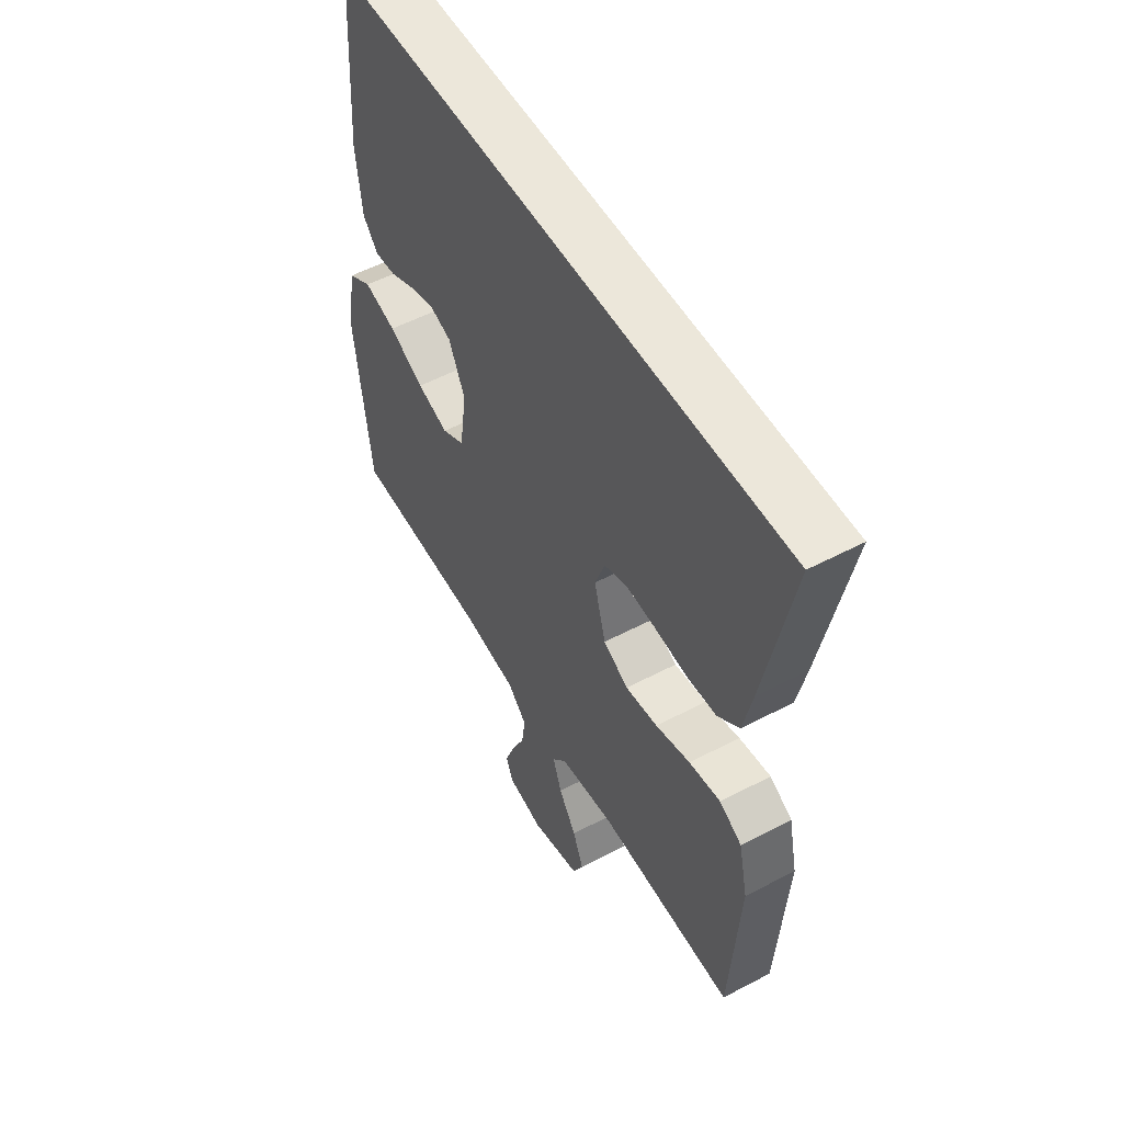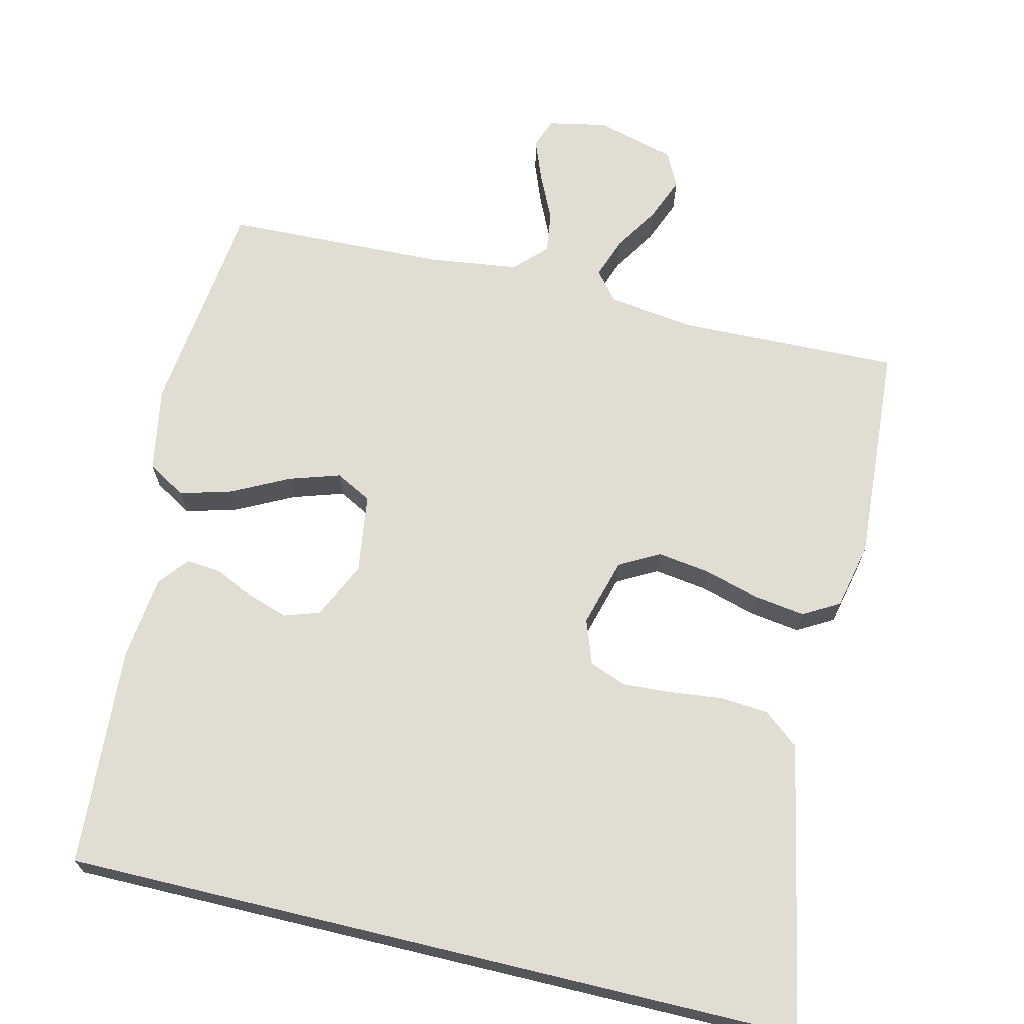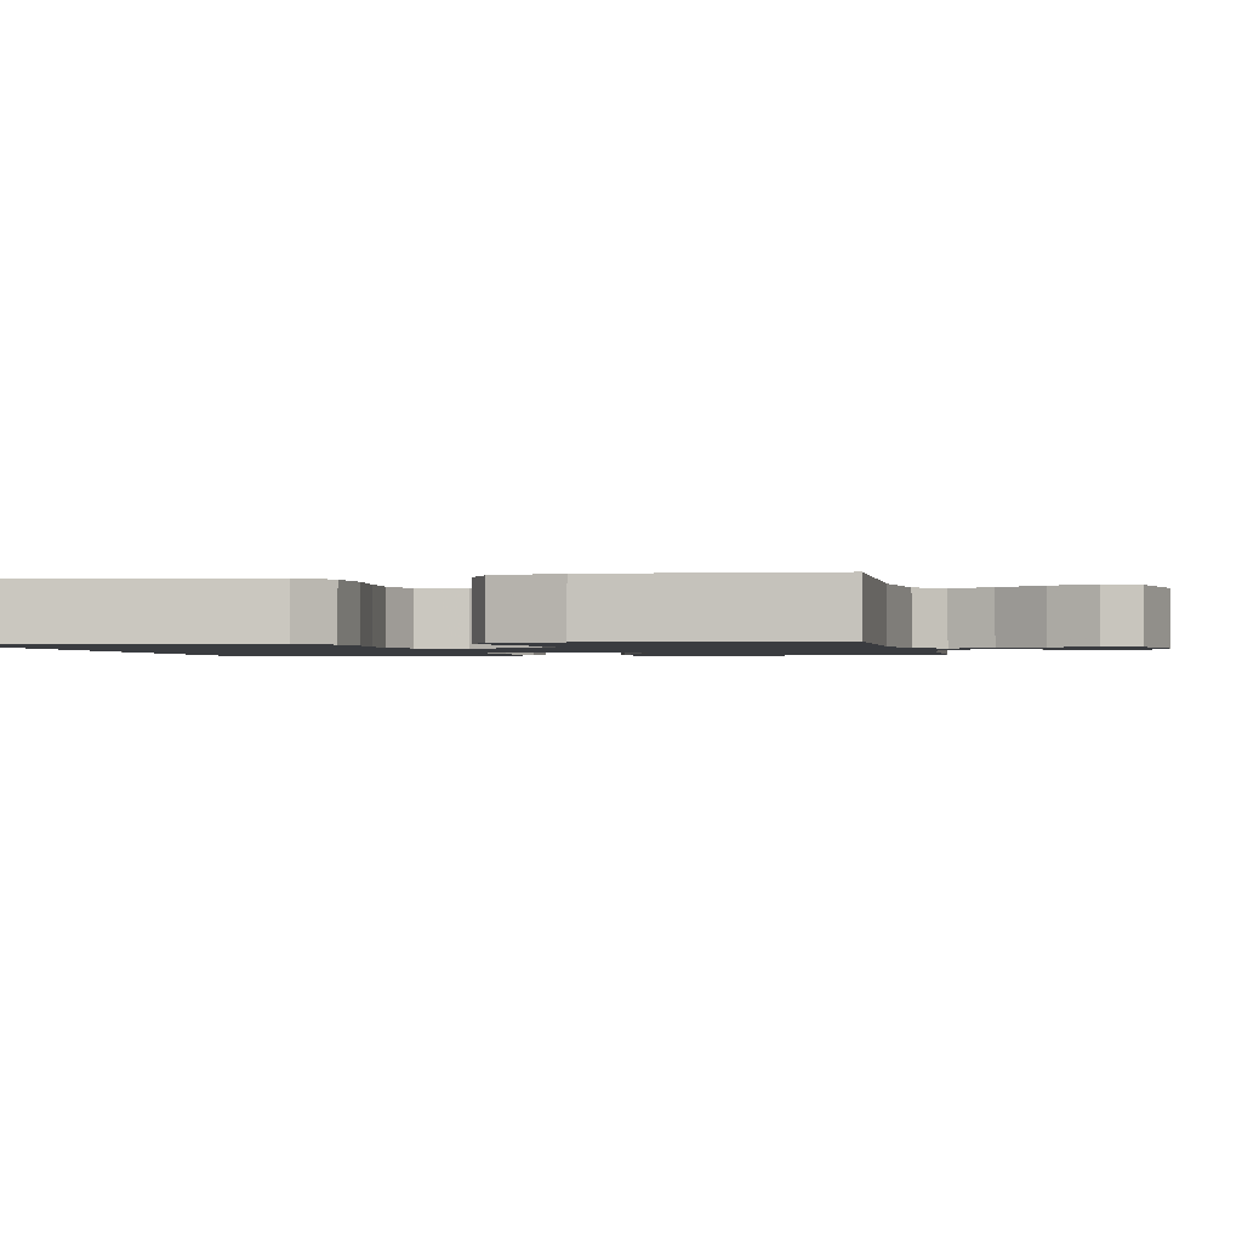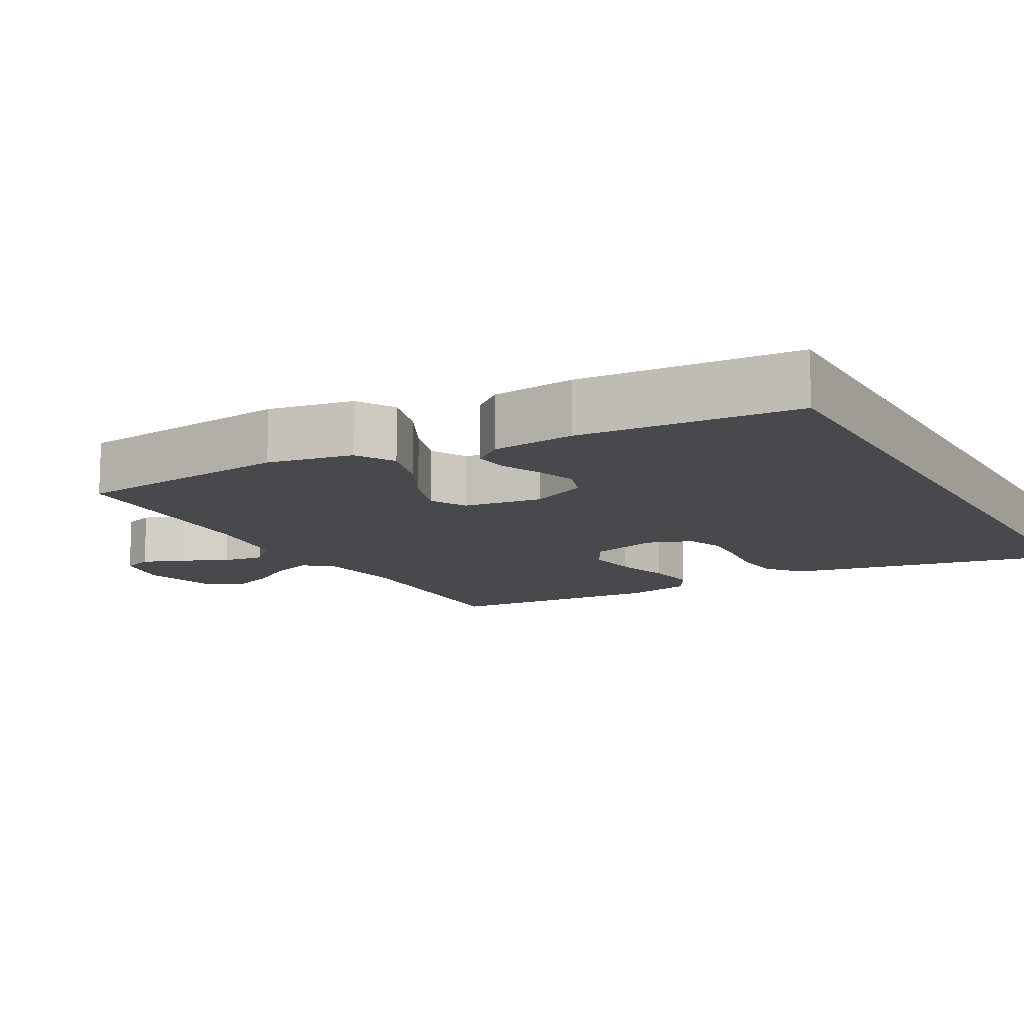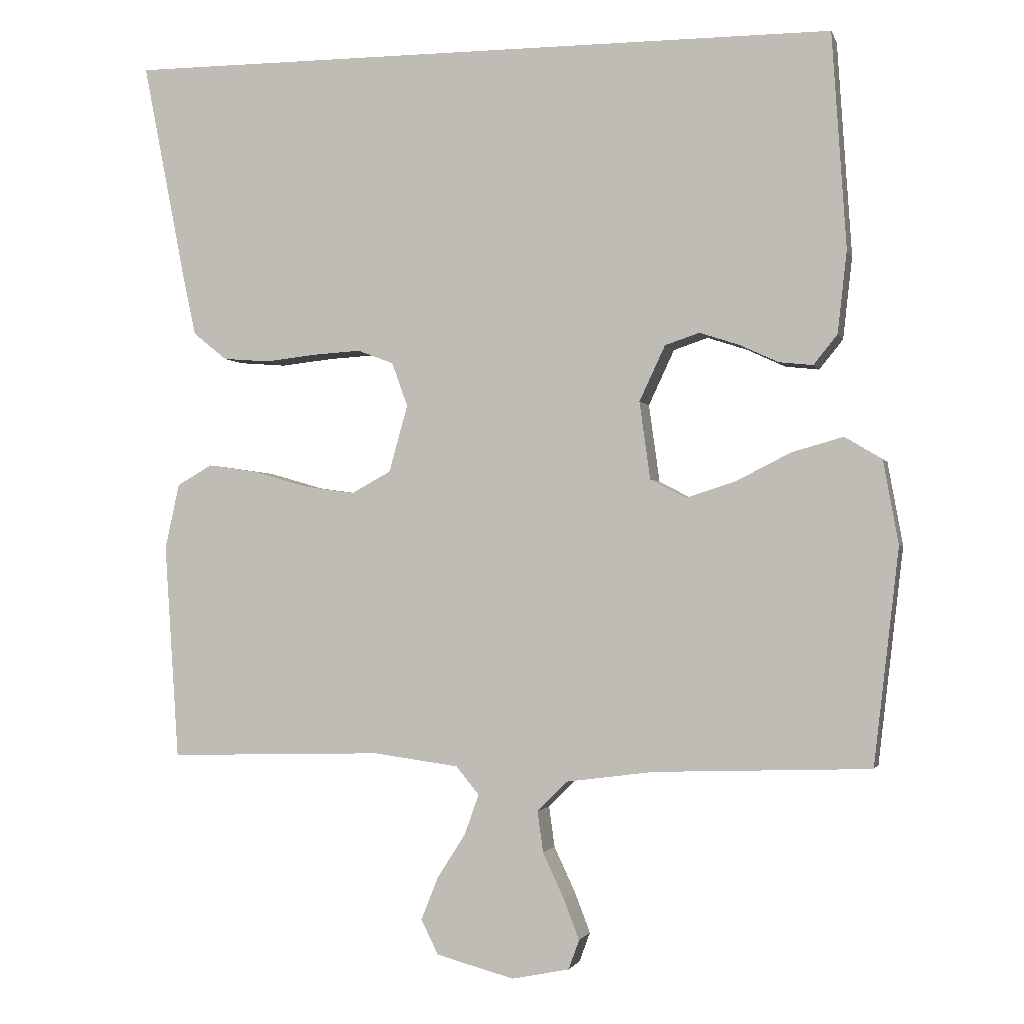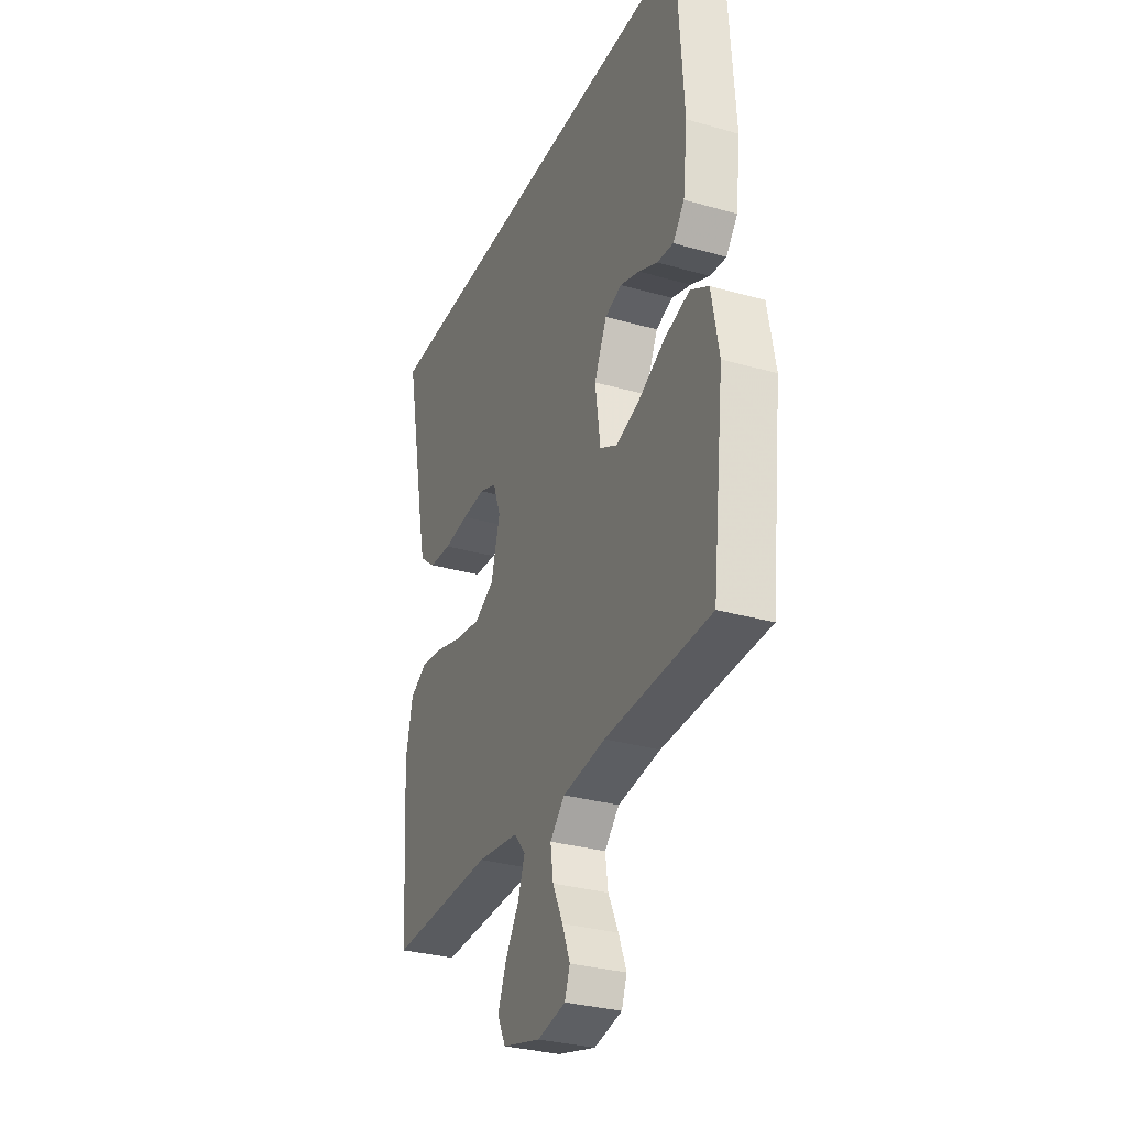
<metadata>
{"format":"obj","ext":"obj","renderer":"f3d","projection":"perspective","resolution":1024,"background":"white","views":[{"elev":53.5,"azim":60.6,"up":"+Z"},{"elev":68.1,"azim":13.5,"up":"+Y"},{"elev":-1.5,"azim":101.7,"up":"+Y"},{"elev":-12.4,"azim":-60.7,"up":"+Y"},{"elev":-1.6,"azim":-165.8,"up":"+Z"},{"elev":-31.1,"azim":-112.2,"up":"+Z"}]}
</metadata>
<code>
v 0.5 0.07 -0.5
v 0.2 0.07 -0.492
v 0.081 0.07 -0.508
v 0.049 0.07 -0.547
v 0.069 0.07 -0.603
v 0.108 0.07 -0.664
v 0.132 0.07 -0.724
v 0.108 0.07 -0.772
v 0 0.07 -0.801
v -0.08 0.07 -0.785
v -0.095 0.07 -0.744
v -0.073 0.07 -0.687
v -0.044 0.07 -0.625
v -0.036 0.07 -0.568
v -0.078 0.07 -0.526
v -0.2 0.07 -0.51
v -0.5 0.07 -0.5
v -0.535 0.07 -0.2
v -0.514 0.07 -0.084
v -0.462 0.07 -0.053
v -0.391 0.07 -0.073
v -0.314 0.07 -0.112
v -0.245 0.07 -0.134
v -0.196 0.07 -0.108
v -0.181 0.07 0
v -0.217 0.07 0.077
v -0.265 0.07 0.093
v -0.32 0.07 0.075
v -0.374 0.07 0.05
v -0.421 0.07 0.045
v -0.454 0.07 0.086
v -0.467 0.07 0.2
v -0.447 0.07 0.5
v 0.554 0.07 0.5
v 0.495 0.07 0.2
v 0.476 0.07 0.111
v 0.429 0.07 0.073
v 0.364 0.07 0.068
v 0.292 0.07 0.076
v 0.226 0.07 0.08
v 0.176 0.07 0.061
v 0.154 0.07 0
v 0.18 0.07 -0.093
v 0.235 0.07 -0.123
v 0.306 0.07 -0.113
v 0.382 0.07 -0.091
v 0.451 0.07 -0.081
v 0.5 0.07 -0.109
v 0.52 0.07 -0.2
v 0.5 0 -0.5
v 0.2 0 -0.492
v 0.081 0 -0.508
v 0.049 0 -0.547
v 0.069 0 -0.603
v 0.108 0 -0.664
v 0.132 0 -0.724
v 0.108 0 -0.772
v 0 0 -0.801
v -0.08 0 -0.785
v -0.095 0 -0.744
v -0.073 0 -0.687
v -0.044 0 -0.625
v -0.036 0 -0.568
v -0.078 0 -0.526
v -0.2 0 -0.51
v -0.5 0 -0.5
v -0.535 0 -0.2
v -0.514 0 -0.084
v -0.462 0 -0.053
v -0.391 0 -0.073
v -0.314 0 -0.112
v -0.245 0 -0.134
v -0.196 0 -0.108
v -0.181 0 0
v -0.217 0 0.077
v -0.265 0 0.093
v -0.32 0 0.075
v -0.374 0 0.05
v -0.421 0 0.045
v -0.454 0 0.086
v -0.467 0 0.2
v -0.447 0 0.5
v 0.554 0 0.5
v 0.495 0 0.2
v 0.476 0 0.111
v 0.429 0 0.073
v 0.364 0 0.068
v 0.292 0 0.076
v 0.226 0 0.08
v 0.176 0 0.061
v 0.154 0 0
v 0.18 0 -0.093
v 0.235 0 -0.123
v 0.306 0 -0.113
v 0.382 0 -0.091
v 0.451 0 -0.081
v 0.5 0 -0.109
v 0.52 0 -0.2
f 48 49 1 2
f 45 46 47 48
f 44 45 48 2
f 43 44 2 3
f 42 43 3 4
f 36 37 38 39
f 36 39 40
f 35 36 40
f 34 35 40 41
f 32 33 34 41
f 28 29 30 31
f 27 28 31 32
f 26 27 32 41
f 19 20 21 22
f 19 22 23
f 16 17 18 19
f 15 16 19 23
f 14 15 23 24
f 10 11 12 13
f 8 9 10 13
f 8 13 14
f 5 6 7 8
f 4 5 8 14
f 42 4 14 24
f 25 26 41 42
f 24 25 42
f 51 50 98 97
f 97 96 95 94
f 51 97 94 93
f 52 51 93 92
f 53 52 92 91
f 88 87 86 85
f 89 88 85
f 89 85 84
f 90 89 84 83
f 90 83 82 81
f 80 79 78 77
f 81 80 77 76
f 90 81 76 75
f 71 70 69 68
f 72 71 68
f 68 67 66 65
f 72 68 65 64
f 73 72 64 63
f 62 61 60 59
f 62 59 58 57
f 63 62 57
f 57 56 55 54
f 63 57 54 53
f 73 63 53 91
f 91 90 75 74
f 91 74 73
f 1 50 51 2
f 2 51 52 3
f 3 52 53 4
f 4 53 54 5
f 5 54 55 6
f 6 55 56 7
f 7 56 57 8
f 8 57 58 9
f 9 58 59 10
f 10 59 60 11
f 11 60 61 12
f 12 61 62 13
f 13 62 63 14
f 14 63 64 15
f 15 64 65 16
f 16 65 66 17
f 17 66 67 18
f 18 67 68 19
f 19 68 69 20
f 20 69 70 21
f 21 70 71 22
f 22 71 72 23
f 23 72 73 24
f 24 73 74 25
f 25 74 75 26
f 26 75 76 27
f 27 76 77 28
f 28 77 78 29
f 29 78 79 30
f 30 79 80 31
f 31 80 81 32
f 32 81 82 33
f 33 82 83 34
f 34 83 84 35
f 35 84 85 36
f 36 85 86 37
f 37 86 87 38
f 38 87 88 39
f 39 88 89 40
f 40 89 90 41
f 41 90 91 42
f 42 91 92 43
f 43 92 93 44
f 44 93 94 45
f 45 94 95 46
f 46 95 96 47
f 47 96 97 48
f 48 97 98 49
f 49 98 50 1

</code>
